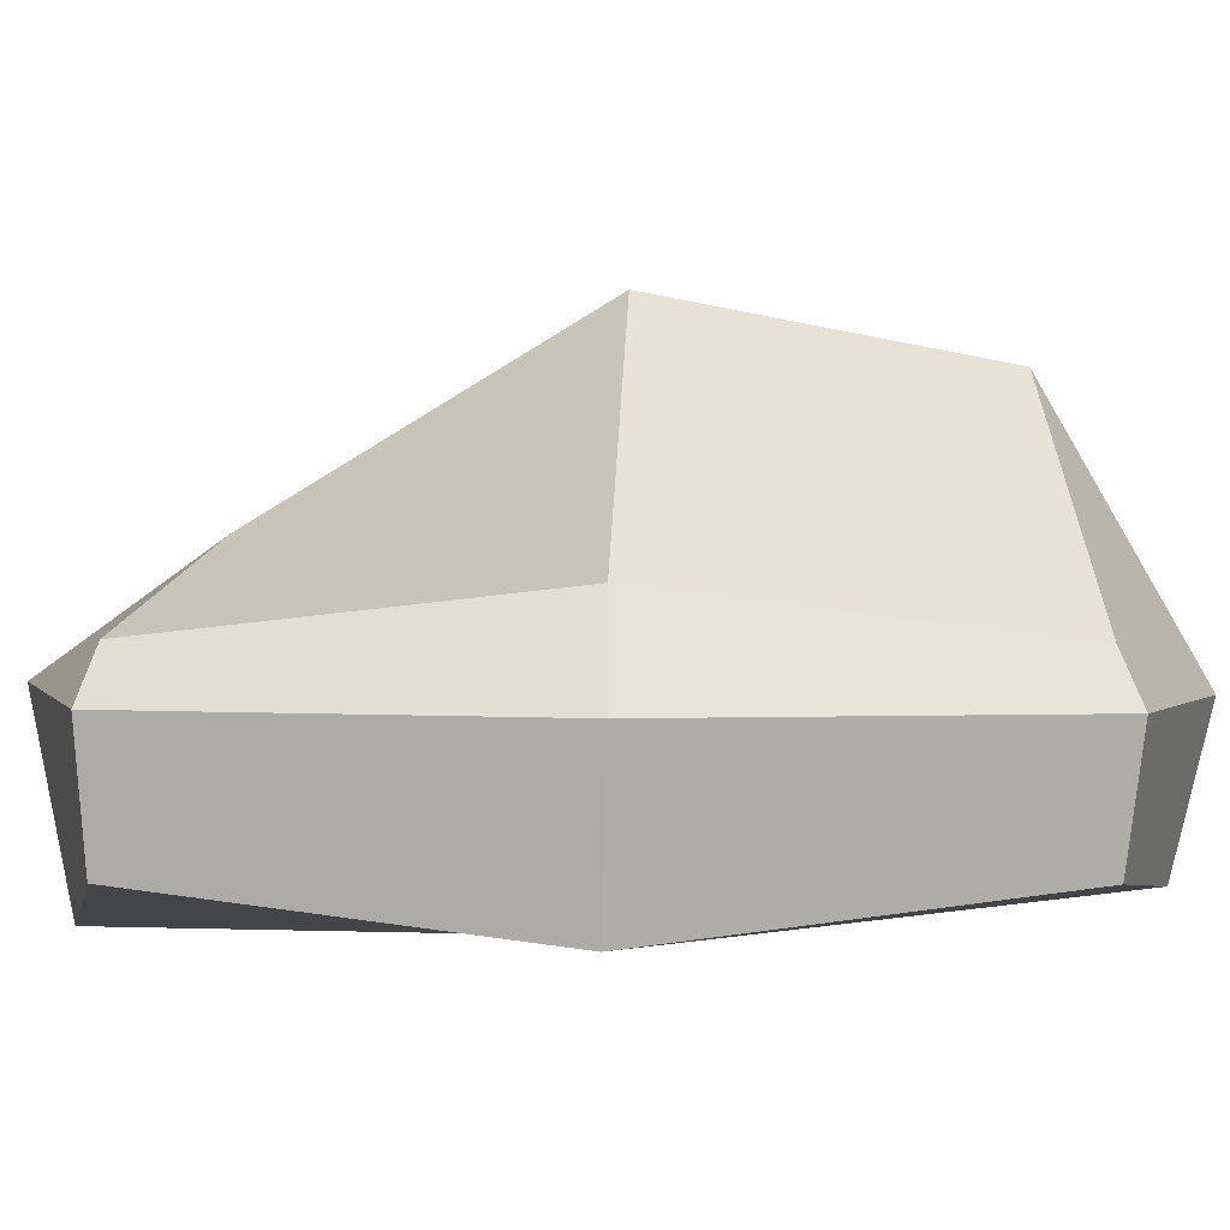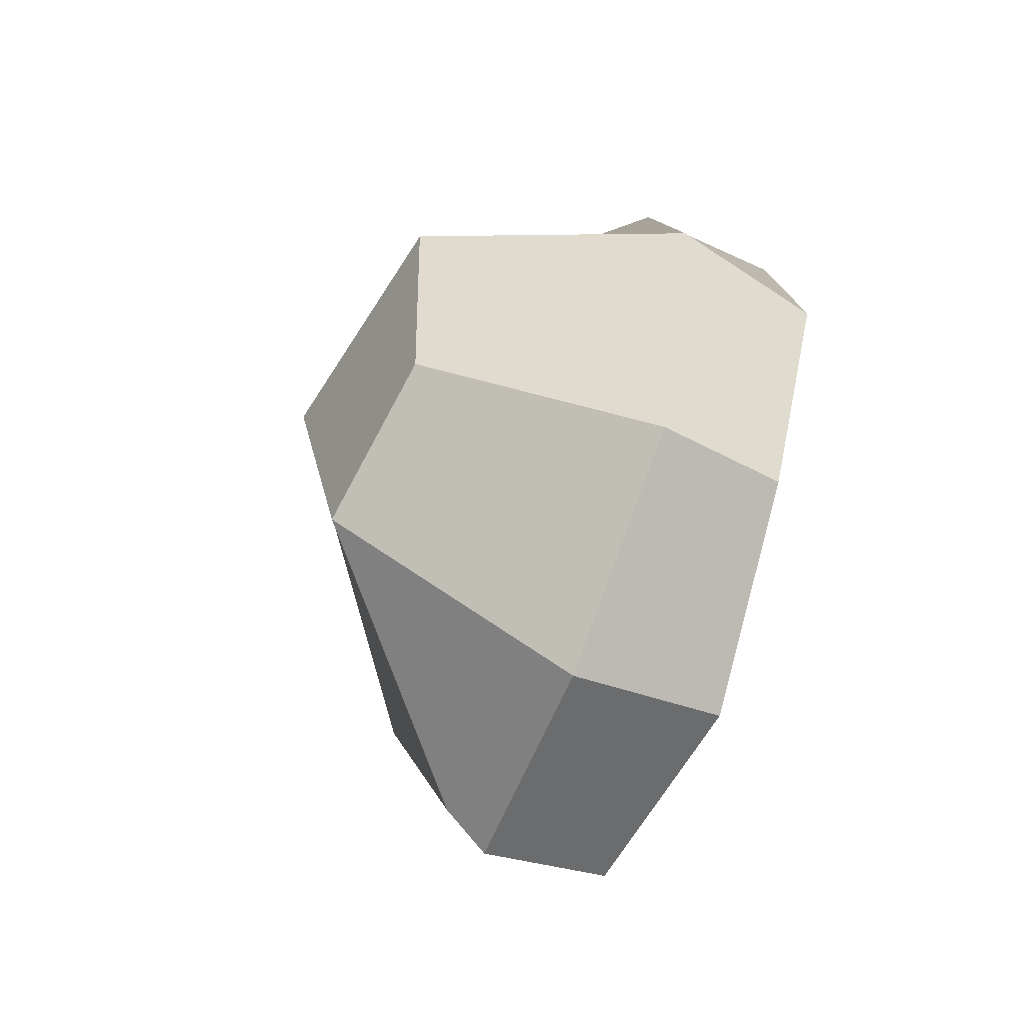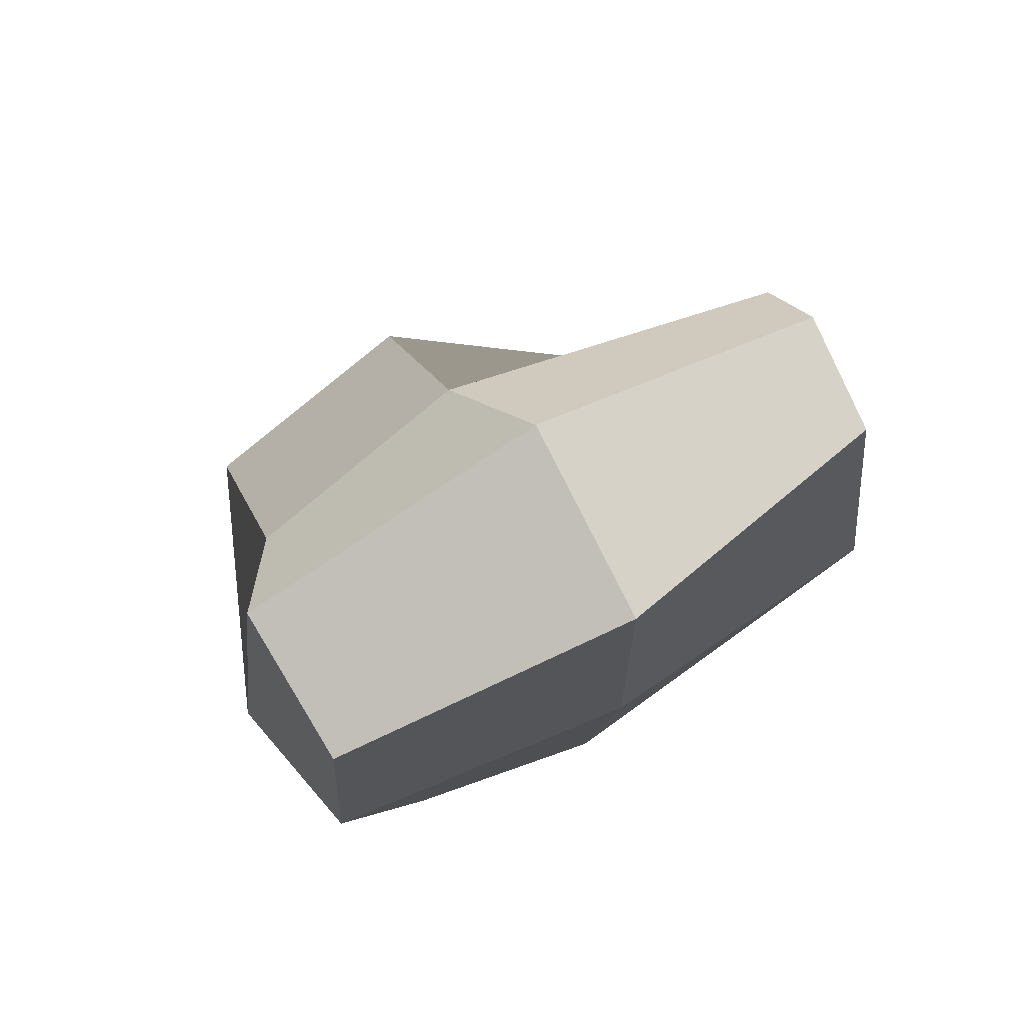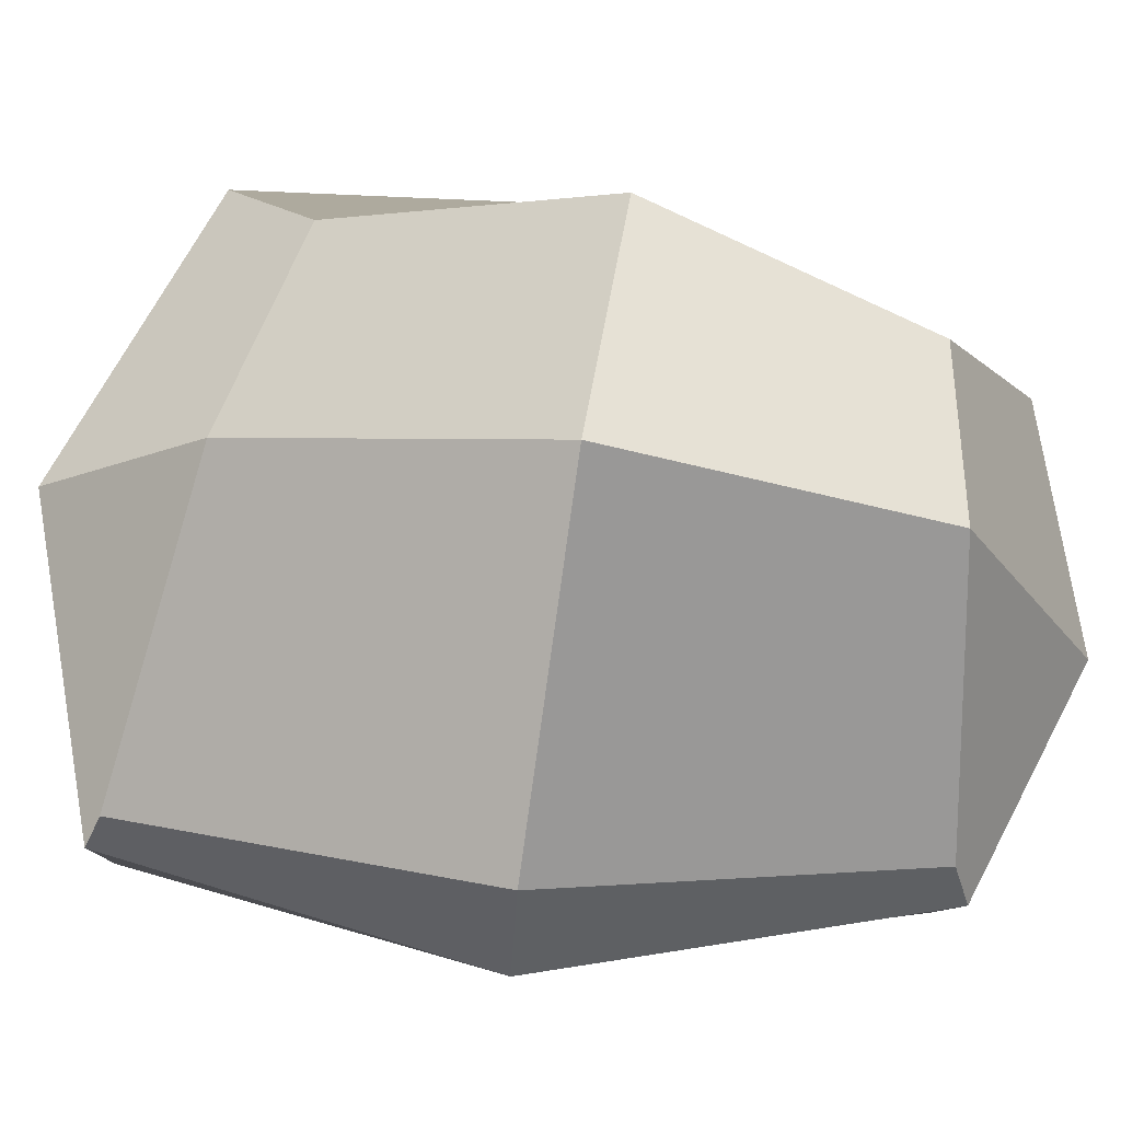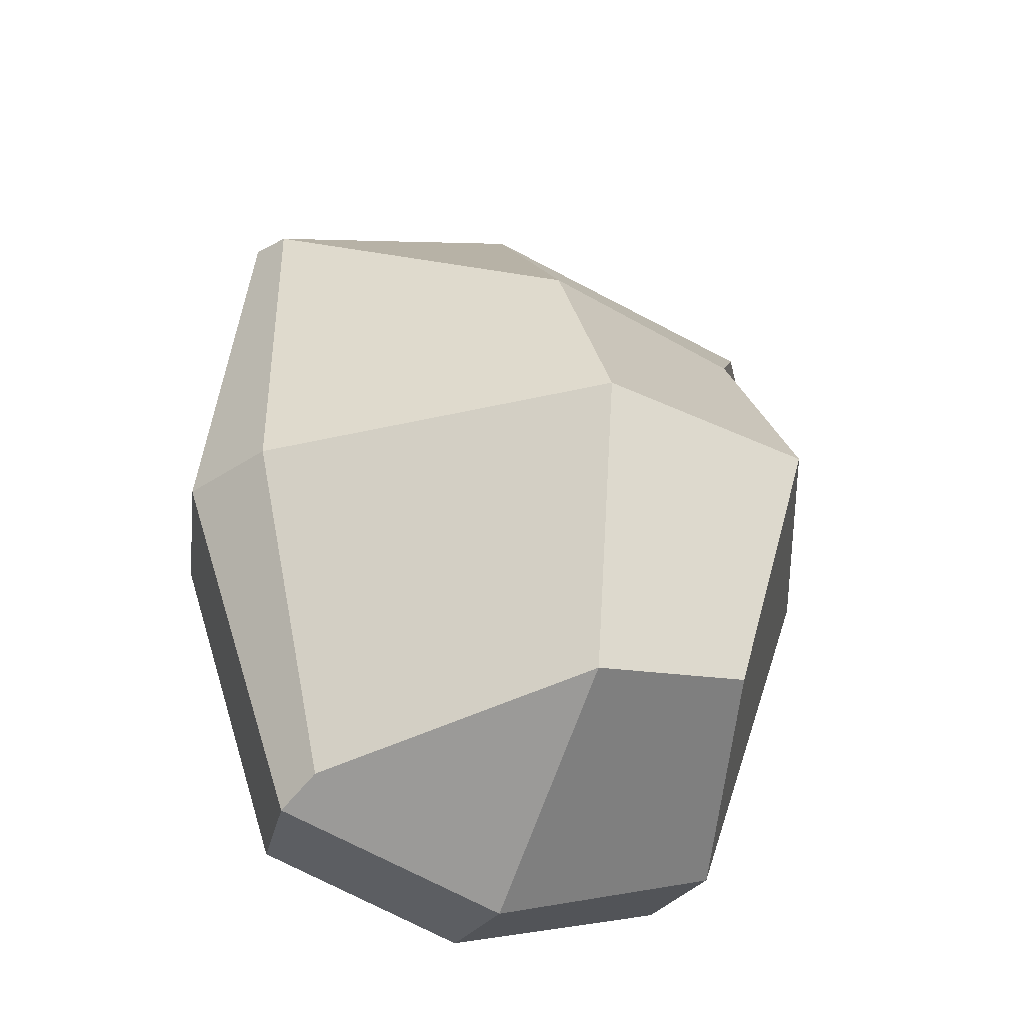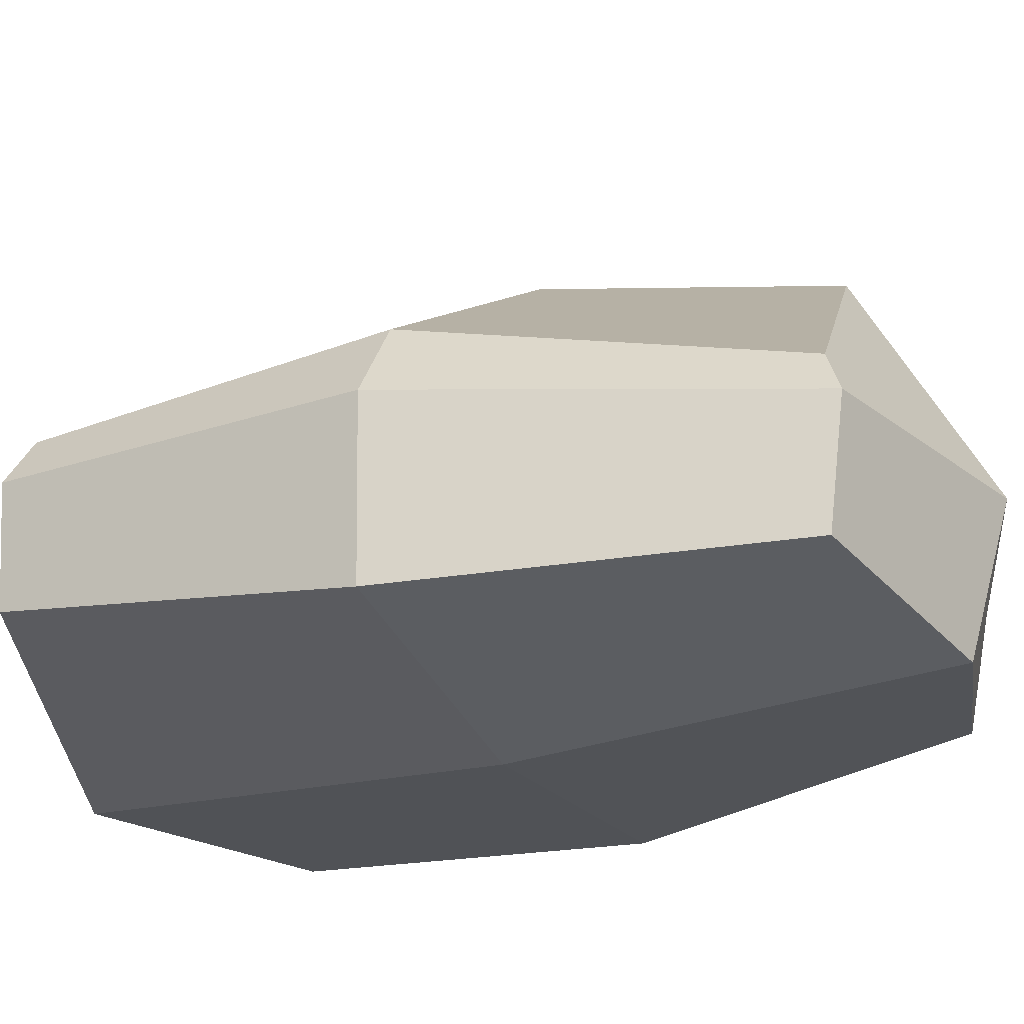
<metadata>
{"format":"obj","ext":"obj","renderer":"f3d","projection":"perspective","resolution":1024,"background":"white","views":[{"elev":8.2,"azim":93.5,"up":"+Y"},{"elev":-73.0,"azim":-104.9,"up":"+Z"},{"elev":73.8,"azim":-22.4,"up":"+Z"},{"elev":79.2,"azim":99.5,"up":"+Y"},{"elev":-36.8,"azim":167.3,"up":"+Z"},{"elev":-20.8,"azim":113.5,"up":"+Y"}]}
</metadata>
<code>
o Stone_04
v 4.756 1.096 1.496
v -1.519 -0 1.496
v -0.6848 0.4921 -6.191
v 3.922 1.003 -6.191
v 4.464 2.879 1.426
v -1.336 2.632 0.5773
v -0.7023 4.266 -5.262
v 3.644 2.788 -6.128
v 4.735 2.398 1.589
v 1.006 3.268 1.071
v -1.784 1.674 1.589
v 1.666 -0 2.335
v -1.466 4.533 -2.34
v -0.974 1.766 -6.345
v -1.743 -0 -2.335
v 1.021 4.7 -5.622
v 3.925 2.31 -6.345
v 1.65 0.468 -6.786
v 4.533 3.342 -2.348
v 5.071 0.7155 -2.335
v 1.473 2.056 2.735
v -2.285 1.626 -2.391
v 1.475 2.044 -7.162
v 5.235 2.461 -2.391
v 1.743 -0 -2.237
v 0.9513 5.327 -2.3
f 21 11 2 12
f 22 14 3 15
f 23 17 4 18
f 24 9 1 20
f 25 15 3 18
f 26 13 6 10
f 9 21 12 1
f 5 10 21 9
f 10 6 11 21
f 11 22 15 2
f 6 13 22 11
f 13 7 14 22
f 14 23 18 3
f 7 16 23 14
f 16 8 17 23
f 17 24 20 4
f 8 19 24 17
f 19 5 9 24
f 20 25 18 4
f 1 12 25 20
f 12 2 15 25
f 19 26 10 5
f 8 16 26 19
f 16 7 13 26

</code>
